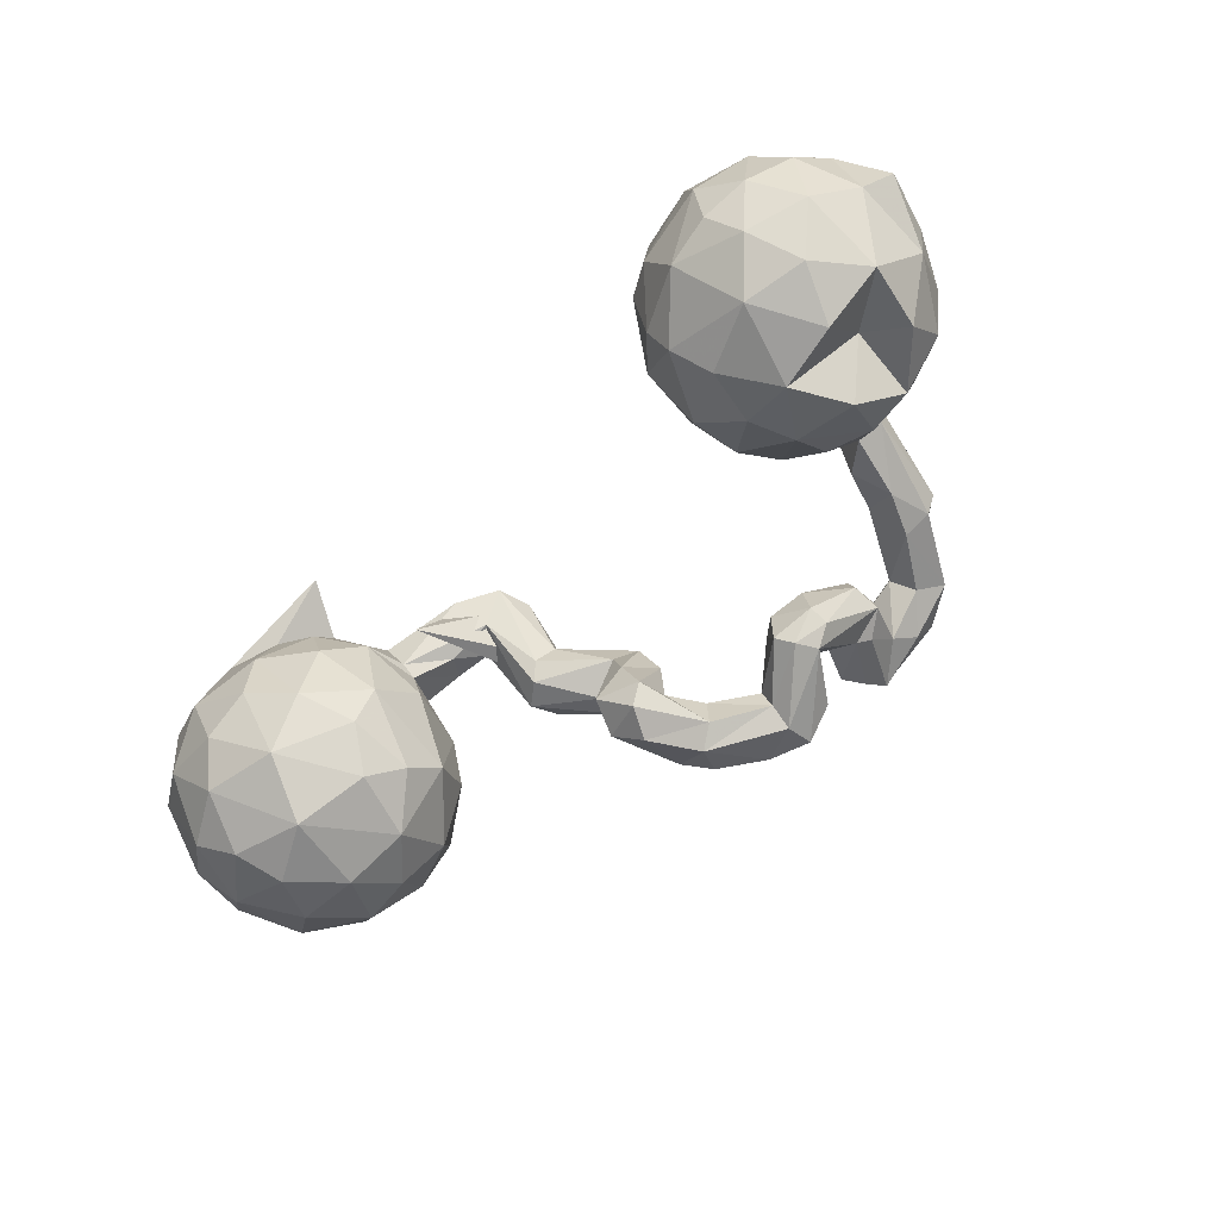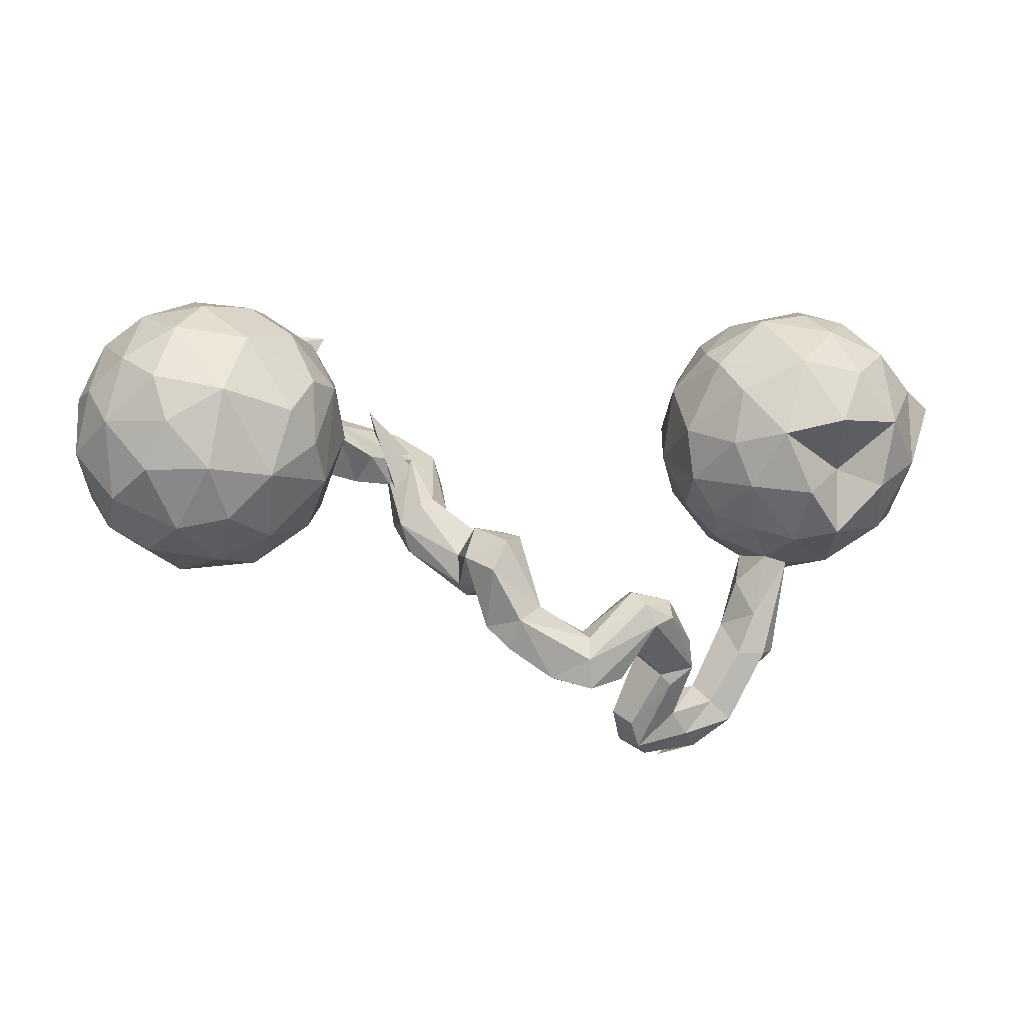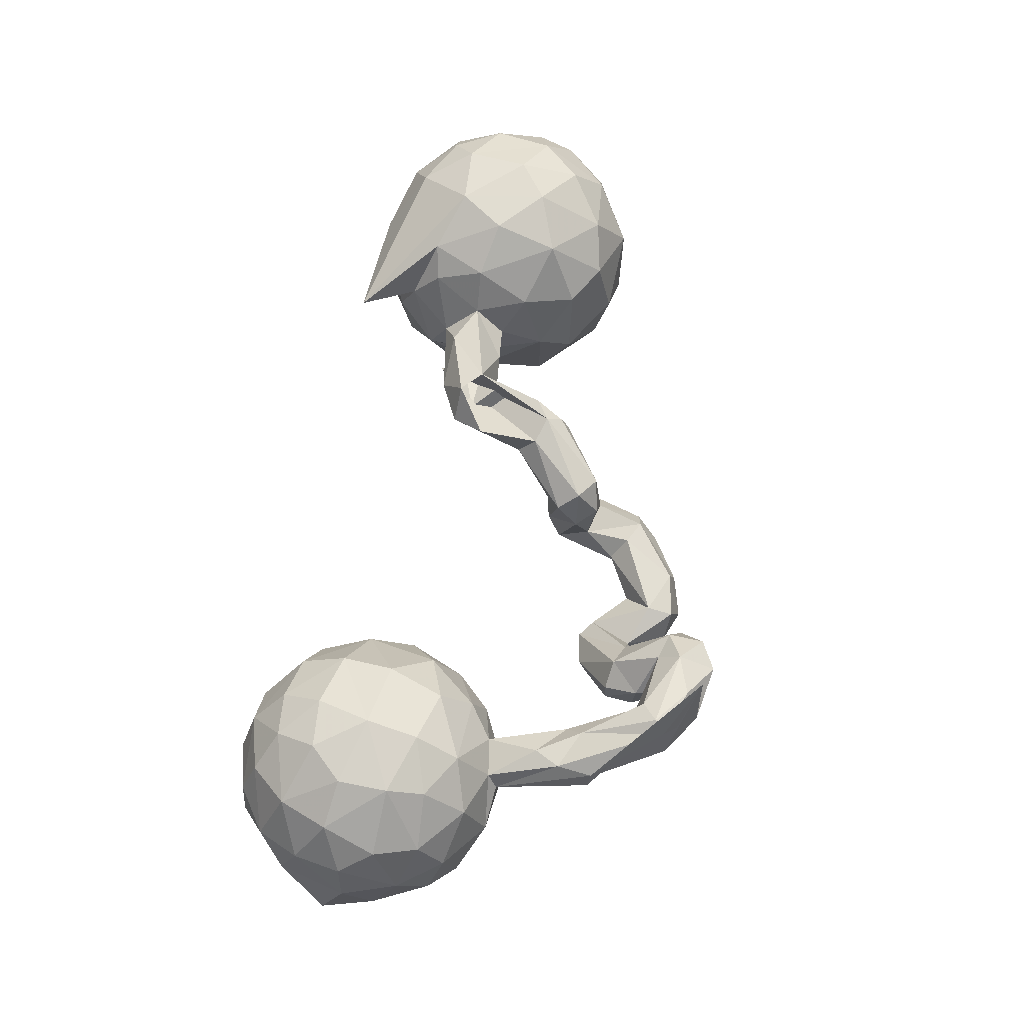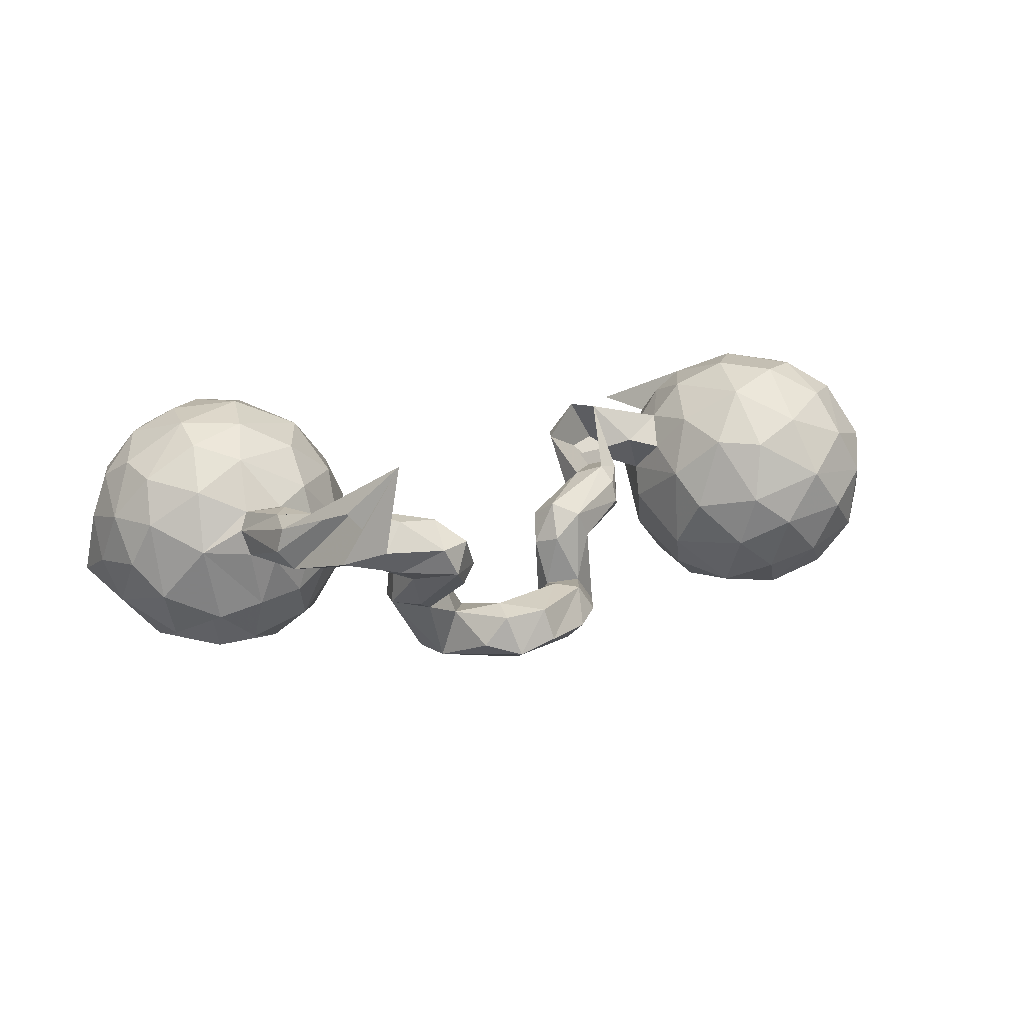
<metadata>
{"format":"obj","ext":"obj","renderer":"f3d","projection":"perspective","resolution":1024,"background":"white","views":[{"elev":-79.0,"azim":-138.0,"up":"+Z"},{"elev":-16.7,"azim":167.8,"up":"+Y"},{"elev":71.3,"azim":-80.6,"up":"+Z"},{"elev":19.7,"azim":-20.2,"up":"+Z"}]}
</metadata>
<code>
v 0.8892 0.01011 0.09704
v 0.9009 -0.01742 -0.04619
v 0.9029 0.0978 -0.03766
v 0.8836 0.09054 -0.1129
v 0.8672 -0.06003 0.09627
v 0.8498 0.01212 -0.1667
v 0.8998 0.1034 0.05768
v 0.8115 -0.0125 0.1999
v 0.8301 -0.1362 0.03586
v 0.8591 0.2115 -0.04458
v 0.8525 0.1953 0.08881
v 0.8246 0.1361 -0.1836
v 0.8409 0.09882 0.173
v 0.8269 -0.1188 -0.0985
v 0.7665 0.08488 -0.2386
v 0.7741 -0.1413 0.1292
v 0.7934 0.1881 0.1763
v 0.7701 -0.08702 -0.1925
v 0.745 -0.08356 0.2089
v 0.7894 0.2533 -0.1092
v 0.7386 -0.004664 -0.2445
v 0.7499 0.1452 0.2283
v 0.7515 -0.1926 -0.02223
v 0.7543 0.2744 0.09868
v 0.6308 0.1389 0.2554
v 0.769 0.2906 0.004369
v 0.7274 0.02751 0.253
v 0.6554 -0.08809 -0.2281
v 0.7294 0.1958 -0.2135
v 0.6375 0.05592 -0.274
v 0.6852 -0.2075 0.06359
v 0.6892 0.3145 -0.05602
v 0.705 -0.178 -0.1236
v 0.6552 -0.02495 0.2577
v 0.6979 0.2395 0.1868
v 0.6516 -0.1493 0.1749
v 0.6786 0.2629 -0.1643
v 0.6209 -0.2109 -0.04002
v 0.6091 -0.1618 -0.1571
v 0.5438 -0.1975 0.01597
v 0.5705 0.05493 0.26
v 0.6303 0.3141 0.07147
v 0.5944 0.176 -0.2377
v 0.5851 0.2784 -0.1366
v 0.4086 0.3283 0.1209
v 0.5252 0.182 0.2119
v 0.564 -0.1677 0.1323
v 0.5529 -0.0635 0.226
v 0.4861 -0.1201 0.1324
v 0.5056 0.0369 -0.2345
v 0.4775 0.07947 0.2123
v 0.5506 0.303 -0.05243
v 0.5243 -0.1717 -0.09099
v 0.5355 0.2889 0.07994
v 0.5361 -0.08691 -0.2079
v 0.4609 0.1146 -0.1911
v 0.4493 -0.02095 0.1607
v 0.4578 0.2246 0.1138
v 0.505 0.2159 -0.1713
v 0.4644 0.2583 0.03239
v 0.4437 -0.1229 -0.01046
v 0.4227 -0.06005 -0.1117
v 0.4523 -0.008757 -0.1812
v 0.4521 0.2387 -0.06276
v 0.4686 0.1718 0.175
v 0.4046 0.02194 0.08963
v 0.4128 -0.0616 0.04924
v 0.3965 0.1811 0.00297
v 0.4118 0.1266 -0.1252
v 0.4209 0.07851 0.1442
v 0.3799 0.07886 0.02703
v 0.378 0.05733 -0.03437
v 0.3936 0.1433 0.08664
v 0.3792 0.109 0.0387
v 0.3482 0.1159 0.1494
v 0.2549 0.03867 0.1942
v 0.3339 0.01525 0.1144
v 0.3085 0.05257 0.06039
v 0.2646 0.0101 0.1036
v 0.2563 -0.08234 0.0923
v 0.2235 0.05774 0.08029
v 0.2466 0.122 0.1211
v 0.2306 -0.1517 0.03861
v 0.2272 -0.1382 0.07765
v 0.2541 -0.1019 0.01289
v 0.2137 -0.1087 0.1049
v 0.218 0.07694 0.1924
v 0.1698 0.08428 0.13
v 0.2156 -0.06893 -0.008499
v 0.3192 0.1425 0.04094
v 0.1487 0.02446 0.139
v 0.1637 -0.09084 0.09033
v 0.1549 -0.05637 0.04719
v 0.1356 -0.2231 -0.002412
v 0.1426 -0.1704 -0.0235
v 0.154 -0.21 -0.1556
v 0.19 -0.04444 0.01343
v 0.1081 -0.2451 -0.202
v 0.06489 -0.2007 0.06797
v 0.1106 -0.2324 0.04998
v 0.0798 -0.133 -0.01227
v 0.1317 -0.1451 -0.1404
v 0.1045 -0.2484 -0.08823
v 0.1035 -0.3373 -0.1195
v 0.04122 -0.1605 0.03781
v 0.05911 -0.2428 0.004634
v 0.06909 -0.3412 -0.06679
v 0.08164 -0.1861 -0.2053
v 0.007363 -0.3036 -0.1674
v 0.0652 -0.1389 -0.09811
v 0.04287 -0.2293 -0.09628
v 0.06205 -0.3815 -0.1331
v 0.04891 -0.3351 -0.1763
v 0.04937 -0.1664 -0.1714
v 0.02701 -0.2029 -0.01158
v 0.02551 -0.3184 -0.06159
v -0.003321 -0.2883 -0.1036
v -0.08879 -0.4047 -0.1711
v -0.09348 -0.3579 -0.1556
v -0.03787 -0.4219 -0.06988
v -0.02149 -0.434 -0.1304
v -0.0982 -0.4554 -0.144
v -0.1604 -0.2717 -0.0976
v -0.08943 -0.3368 -0.1172
v -0.1224 -0.4363 -0.06982
v -0.1195 -0.3856 -0.05818
v -0.1749 -0.2659 -0.1676
v -0.1982 -0.2935 -0.1859
v -0.164 -0.429 -0.1256
v -0.2006 -0.3529 -0.07766
v -0.1908 -0.2472 -0.1012
v -0.2181 -0.431 0.1114
v -0.2335 -0.3469 0.01512
v -0.1972 -0.4563 0.06376
v -0.2275 -0.4859 0.03628
v -0.2258 -0.4993 0.1271
v -0.2515 -0.524 0.07226
v -0.2586 -0.2566 -0.0756
v -0.2691 -0.3988 -0.04025
v -0.2791 -0.5284 0.1256
v -0.2573 -0.2722 -0.1487
v -0.2608 -0.3091 -0.1574
v -0.2779 -0.3269 0.05143
v -0.274 -0.4559 0.1619
v -0.2928 -0.4159 -0.02435
v -0.327 -0.3183 0.01923
v -0.2221 -0.3314 -0.1755
v -0.271 -0.4145 0.1174
v -0.3538 -0.4932 0.07825
v -0.3081 0.08844 0.03836
v -0.3177 0.09975 -0.1074
v -0.3843 -0.397 0.1728
v -0.3364 -0.3818 0.04862
v -0.3193 -0.4578 0.04759
v -0.339 -0.3779 -0.02728
v -0.3332 -0.3216 -0.03255
v -0.323 0.1734 0.09505
v -0.3518 0.03709 0.1176
v -0.4034 0.1091 0.2048
v -0.3115 0.2122 -0.03448
v -0.3495 -0.4801 0.1749
v -0.3373 0.007914 -0.07449
v -0.3511 -0.01716 0.02521
v -0.3876 -0.05847 -0.05312
v -0.3607 0.271 -0.1083
v -0.3981 0.297 0.1223
v -0.3904 0.05051 -0.1896
v -0.4021 0.1532 -0.2198
v -0.3522 0.2736 0.05871
v -0.3806 0.3267 -0.01339
v -0.3828 -0.3852 0.1105
v -0.3852 -0.5077 0.126
v -0.4306 -0.03253 -0.1694
v -0.4625 -0.3264 0.04182
v -0.3703 0.2274 -0.1674
v -0.4177 -0.4244 0.1913
v -0.4095 -0.4241 0.07674
v -0.3919 0.2086 0.1803
v -0.4148 -0.08273 0.02651
v -0.4286 -0.05703 0.1187
v -0.4555 -0.283 0.1344
v -0.4557 -0.09444 -0.09089
v -0.4613 -0.1748 0.04071
v -0.4606 0.373 0.04685
v -0.4901 -0.1012 0.09611
v -0.4434 -0.2539 0.09482
v -0.438 0.003946 0.188
v -0.5291 -0.2469 0.1331
v -0.4678 0.3308 -0.1631
v -0.5107 -0.1299 -0.007193
v -0.4366 0.3622 -0.0501
v -0.5252 0.13 0.2597
v -0.4549 -0.4559 0.09387
v -0.4422 -0.4444 0.1893
v -0.5036 -0.1992 0.1298
v -0.538 0.0315 0.2394
v -0.4913 -0.2479 0.02167
v -0.5249 0.3752 0.1037
v -0.517 0.2104 -0.2628
v -0.4825 0.3139 0.1701
v -0.5699 0.4024 0.01435
v -0.478 0.05674 -0.2518
v -0.3559 -0.5006 0.2899
v -0.536 -0.3148 0.1269
v -0.4954 0.2337 0.2304
v -0.5672 0.3057 0.1983
v -0.5438 -0.0484 -0.2034
v -0.5413 -0.1186 -0.1008
v -0.5472 -0.3108 0.07998
v -0.5176 -0.3249 0.04636
v -0.5618 0.3536 -0.1586
v -0.5627 -0.1342 0.01329
v -0.5624 -0.1123 0.09773
v -0.5564 -0.05077 0.188
v -0.5782 -0.13 0.06522
v -0.5813 0.3971 -0.07281
v -0.5943 0.08598 -0.2714
v -0.6323 0.3463 0.1447
v -0.5883 0.2272 0.2438
v -0.6511 -0.07874 0.1374
v -0.6414 -0.000215 0.2136
v -0.5945 0.2947 -0.2217
v -0.649 0.1652 0.247
v -0.625 -0.1047 -0.1264
v -0.6377 0.1942 -0.2605
v -0.6615 0.3754 0.06514
v -0.6556 -0.1207 0.02364
v -0.6546 0.3523 -0.1368
v -0.6513 0.07019 0.2424
v -0.6299 0.03003 -0.1291
v -0.7399 -0.002746 0.1527
v -0.7431 0.3236 -0.08076
v -0.7448 0.3217 0.06825
v -0.7342 0.1805 0.2
v -0.6912 0.3738 -0.006105
v -0.7128 0.2646 -0.1957
v -0.6961 0.2736 0.186
v -0.7194 0.1047 -0.2316
v -0.7036 -0.01709 -0.1845
v -0.7324 -0.07168 -0.07981
v -0.7849 -0.02374 -0.01962
v -0.7654 0.08053 0.166
v -0.8033 0.1461 0.1235
v -0.747 -0.05127 0.07057
v -0.7963 0.2753 0.003211
v -0.7943 0.2109 -0.1363
v -0.7996 0.05802 -0.125
v -0.7859 0.237 0.111
v -0.8516 0.1897 -0.09554
v -0.8057 0.03317 0.06747
v -0.8308 0.08261 -0.04136
v -0.8351 0.1405 0.03688
f 92 99 86
f 100 86 99
f 90 92 86
f 105 99 92
f 93 91 88
f 87 88 91
f 97 93 88
f 92 91 93
f 88 82 81
f 74 81 82
f 97 88 81
f 87 82 88
f 89 97 81
f 81 78 79
f 77 79 78
f 85 81 79
f 74 78 81
f 71 77 78
f 76 79 77
f 66 77 71
f 74 71 78
f 67 66 71
f 70 77 66
f 72 67 71
f 57 66 67
f 68 72 71
f 62 67 72
f 18 6 14
f 2 14 6
f 33 18 14
f 21 6 18
f 4 2 6
f 9 14 2
f 101 93 97
f 90 91 92
f 105 92 93
f 80 85 79
f 89 81 85
f 23 33 14
f 28 18 33
f 87 91 90
f 86 84 80
f 83 80 84
f 76 86 80
f 100 84 86
f 76 90 86
f 76 80 79
f 83 85 80
f 94 85 83
f 100 83 84
f 61 49 67
f 57 67 49
f 62 61 67
f 40 49 61
f 47 49 40
f 53 40 61
f 38 33 23
f 31 38 23
f 39 33 38
f 9 31 23
f 40 38 31
f 9 23 14
f 53 38 40
f 39 38 53
f 52 54 42
f 45 42 54
f 32 52 42
f 60 54 52
f 64 60 52
f 58 54 60
f 26 32 42
f 44 52 32
f 32 26 20
f 10 20 26
f 37 32 20
f 12 20 10
f 11 10 26
f 68 58 60
f 64 68 60
f 73 58 68
f 45 54 58
f 65 58 73
f 74 73 68
f 46 58 65
f 70 65 73
f 71 74 68
f 82 73 74
f 4 10 3
f 7 3 10
f 2 4 3
f 12 10 4
f 87 75 82
f 73 82 75
f 76 75 87
f 70 73 75
f 51 65 70
f 76 70 75
f 7 2 3
f 12 4 6
f 90 76 87
f 70 76 77
f 57 70 66
f 51 70 57
f 48 57 49
f 5 9 2
f 31 47 40
f 48 49 47
f 16 31 9
f 36 47 31
f 35 42 45
f 24 26 42
f 11 26 24
f 35 24 42
f 7 10 11
f 46 45 58
f 25 45 46
f 51 46 65
f 13 7 11
f 1 2 7
f 48 51 57
f 5 2 1
f 8 5 1
f 16 9 5
f 36 48 47
f 16 36 31
f 25 35 45
f 17 24 35
f 17 11 24
f 41 25 46
f 22 17 35
f 13 11 17
f 41 46 51
f 48 41 51
f 13 1 7
f 34 41 48
f 19 16 8
f 5 8 16
f 27 19 8
f 36 16 19
f 34 48 36
f 34 36 19
f 22 35 25
f 13 17 22
f 27 22 25
f 8 13 22
f 34 25 41
f 27 25 34
f 8 22 27
f 19 27 34
f 1 13 8
f 191 184 170
f 166 170 184
f 165 191 170
f 201 184 191
f 198 184 201
f 226 198 201
f 166 184 198
f 218 198 226
f 235 226 201
f 233 218 226
f 235 233 226
f 237 218 233
f 216 201 191
f 113 112 121
f 107 121 112
f 118 113 121
f 104 112 113
f 122 118 121
f 119 113 118
f 120 122 121
f 147 118 122
f 129 147 122
f 128 118 147
f 130 129 125
f 122 125 129
f 126 130 125
f 147 129 130
f 139 147 130
f 133 139 130
f 155 147 139
f 155 139 145
f 135 145 139
f 154 155 145
f 142 147 155
f 128 147 142
f 156 142 155
f 128 119 118
f 109 113 119
f 98 113 109
f 117 109 119
f 127 119 128
f 141 127 128
f 124 119 127
f 123 124 127
f 117 119 124
f 131 123 127
f 126 124 123
f 141 142 156
f 153 156 155
f 128 142 141
f 138 141 156
f 156 146 138
f 143 138 146
f 153 146 156
f 131 141 138
f 109 108 98
f 96 98 108
f 114 108 109
f 111 114 109
f 102 108 114
f 141 131 127
f 133 123 131
f 143 131 138
f 212 190 197
f 183 197 190
f 210 212 197
f 208 190 212
f 182 164 179
f 163 179 164
f 190 182 179
f 173 164 182
f 208 182 190
f 173 182 208
f 185 190 179
f 227 208 212
f 215 227 212
f 224 208 227
f 209 215 212
f 213 227 215
f 241 240 244
f 227 244 240
f 250 241 244
f 247 240 241
f 173 162 164
f 163 164 162
f 167 162 173
f 250 244 231
f 220 231 244
f 242 250 231
f 251 241 250
f 243 252 250
f 251 250 252
f 242 243 250
f 248 252 243
f 234 248 243
f 245 252 248
f 175 160 151
f 150 151 160
f 168 175 151
f 165 160 175
f 233 245 248
f 249 252 245
f 237 233 248
f 235 245 233
f 170 160 165
f 189 165 175
f 232 245 235
f 189 191 165
f 216 191 189
f 211 216 189
f 235 201 216
f 228 235 216
f 207 208 224
f 240 224 227
f 239 224 240
f 220 244 227
f 207 173 208
f 247 241 251
f 167 151 162
f 150 162 151
f 168 151 167
f 202 167 173
f 249 251 252
f 202 168 167
f 247 251 249
f 199 175 168
f 246 249 245
f 228 232 235
f 246 245 232
f 199 189 175
f 222 211 189
f 228 216 211
f 222 228 211
f 236 232 228
f 230 207 224
f 202 173 207
f 247 239 240
f 230 224 239
f 199 168 202
f 249 246 247
f 238 247 246
f 222 189 199
f 225 222 199
f 246 232 236
f 238 246 236
f 222 236 228
f 225 236 222
f 202 207 230
f 238 230 239
f 238 239 247
f 217 202 230
f 199 202 217
f 238 217 230
f 225 217 238
f 225 199 217
f 236 225 238
f 171 154 177
f 149 177 154
f 174 171 177
f 148 154 171
f 152 148 171
f 153 154 148
f 143 153 148
f 155 154 153
f 204 203 194
f 172 194 203
f 188 204 194
f 209 203 204
f 120 107 116
f 111 116 107
f 126 120 116
f 121 107 120
f 133 132 134
f 136 134 132
f 139 133 134
f 143 132 133
f 131 143 133
f 148 132 143
f 146 153 143
f 193 174 177
f 186 171 174
f 186 181 171
f 152 171 181
f 195 181 186
f 188 194 181
f 176 181 194
f 195 188 181
f 215 204 188
f 213 188 195
f 107 104 103
f 96 103 104
f 111 107 103
f 112 104 107
f 106 111 103
f 98 96 104
f 94 103 96
f 95 94 96
f 100 103 94
f 117 116 111
f 100 106 103
f 115 111 106
f 99 115 106
f 114 111 115
f 185 195 186
f 183 185 186
f 213 195 185
f 102 95 96
f 85 94 95
f 108 102 96
f 101 95 102
f 105 110 115
f 114 115 110
f 99 105 115
f 101 110 105
f 102 114 110
f 102 110 101
f 93 101 105
f 185 179 180
f 163 180 179
f 214 185 180
f 214 213 185
f 187 214 180
f 158 187 180
f 196 214 187
f 220 213 214
f 221 220 214
f 227 213 220
f 196 221 214
f 231 220 221
f 229 231 221
f 158 180 163
f 150 158 163
f 196 229 221
f 242 231 229
f 234 242 229
f 162 150 163
f 157 158 150
f 223 234 229
f 243 242 234
f 50 30 55
f 28 55 30
f 63 50 55
f 43 30 50
f 160 157 150
f 159 158 157
f 169 157 160
f 234 237 248
f 223 237 234
f 29 30 43
f 56 43 50
f 63 56 50
f 59 43 56
f 170 169 160
f 166 157 169
f 166 169 170
f 200 166 198
f 206 198 218
f 237 206 218
f 200 198 206
f 125 122 120
f 126 125 120
f 137 154 145
f 134 135 139
f 137 145 135
f 137 135 134
f 149 193 177
f 210 174 193
f 203 210 193
f 172 203 193
f 209 210 203
f 197 174 210
f 215 209 204
f 117 126 116
f 123 133 130
f 123 130 126
f 197 186 174
f 183 186 197
f 212 210 209
f 98 104 113
f 124 126 117
f 213 215 188
f 109 117 111
f 185 183 190
f 69 72 68
f 172 193 149
f 140 172 149
f 44 43 59
f 69 59 56
f 192 223 229
f 62 63 55
f 176 152 181
f 144 148 152
f 161 194 172
f 140 161 172
f 176 194 161
f 137 149 154
f 140 149 137
f 136 140 137
f 134 136 137
f 144 140 136
f 37 43 44
f 52 44 59
f 178 166 200
f 69 64 59
f 52 59 64
f 68 64 69
f 43 37 29
f 20 29 37
f 15 30 29
f 219 206 237
f 205 206 219
f 223 219 237
f 205 200 206
f 178 200 205
f 157 166 178
f 192 178 205
f 63 69 56
f 21 30 15
f 12 15 29
f 192 219 223
f 192 205 219
f 159 157 178
f 62 69 63
f 72 69 62
f 6 21 15
f 28 30 21
f 192 159 178
f 187 158 159
f 18 28 21
f 39 55 28
f 196 192 229
f 159 192 196
f 187 159 196
f 53 62 55
f 33 39 28
f 53 55 39
f 101 97 89
f 95 101 89
f 89 85 95
f 61 62 53
f 100 99 106
f 83 100 94
f 144 152 176
f 161 144 176
f 132 148 144
f 136 132 144
f 140 144 161
f 32 37 44
f 12 29 20
f 6 15 12

</code>
